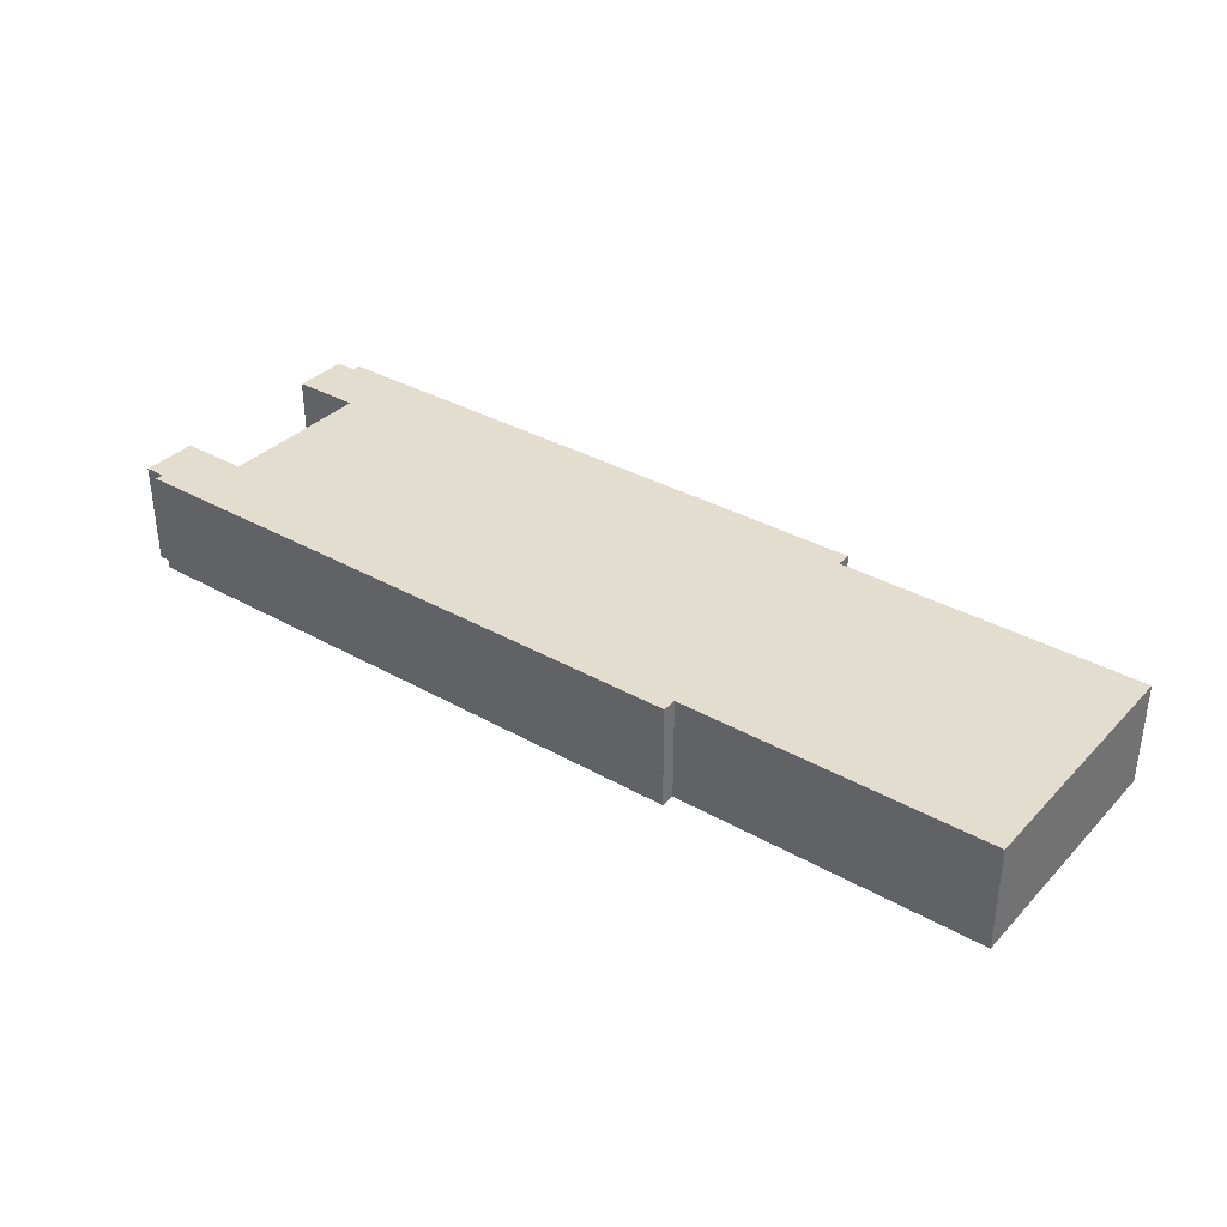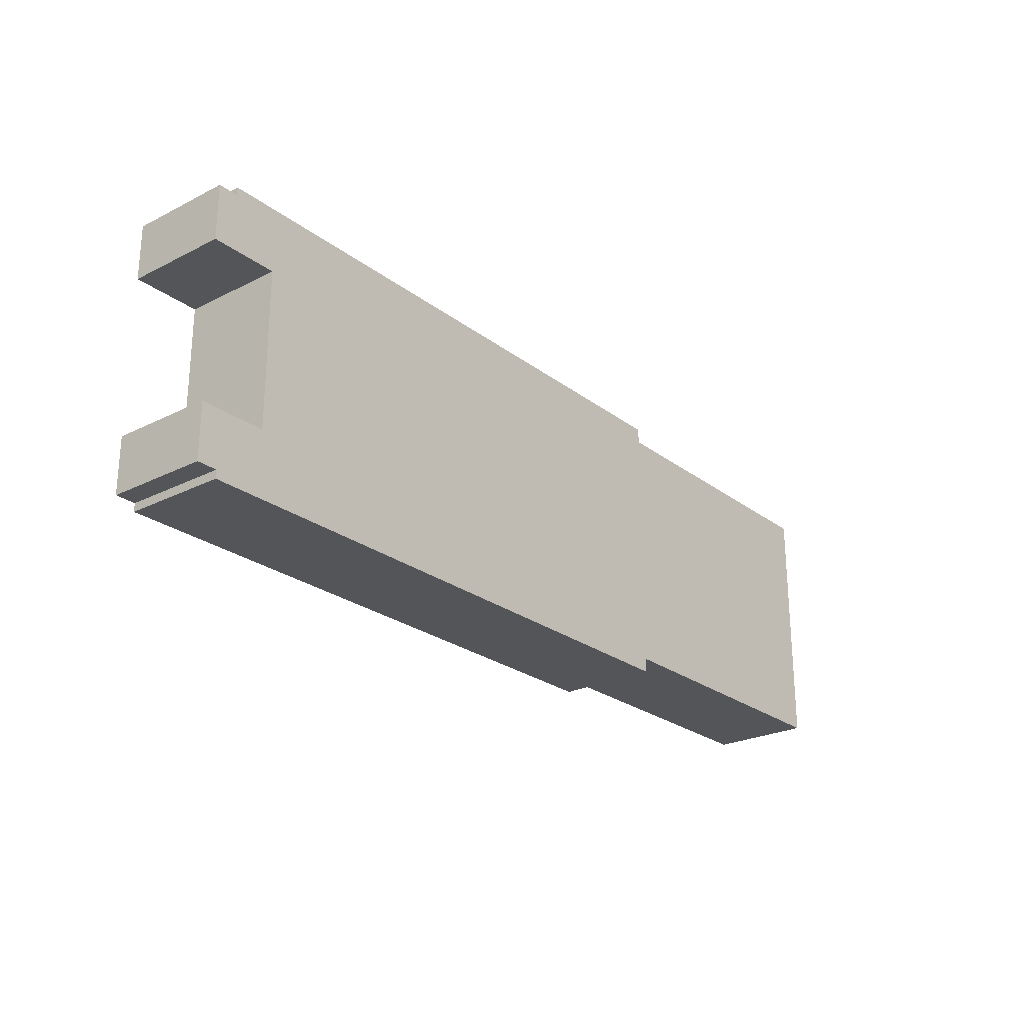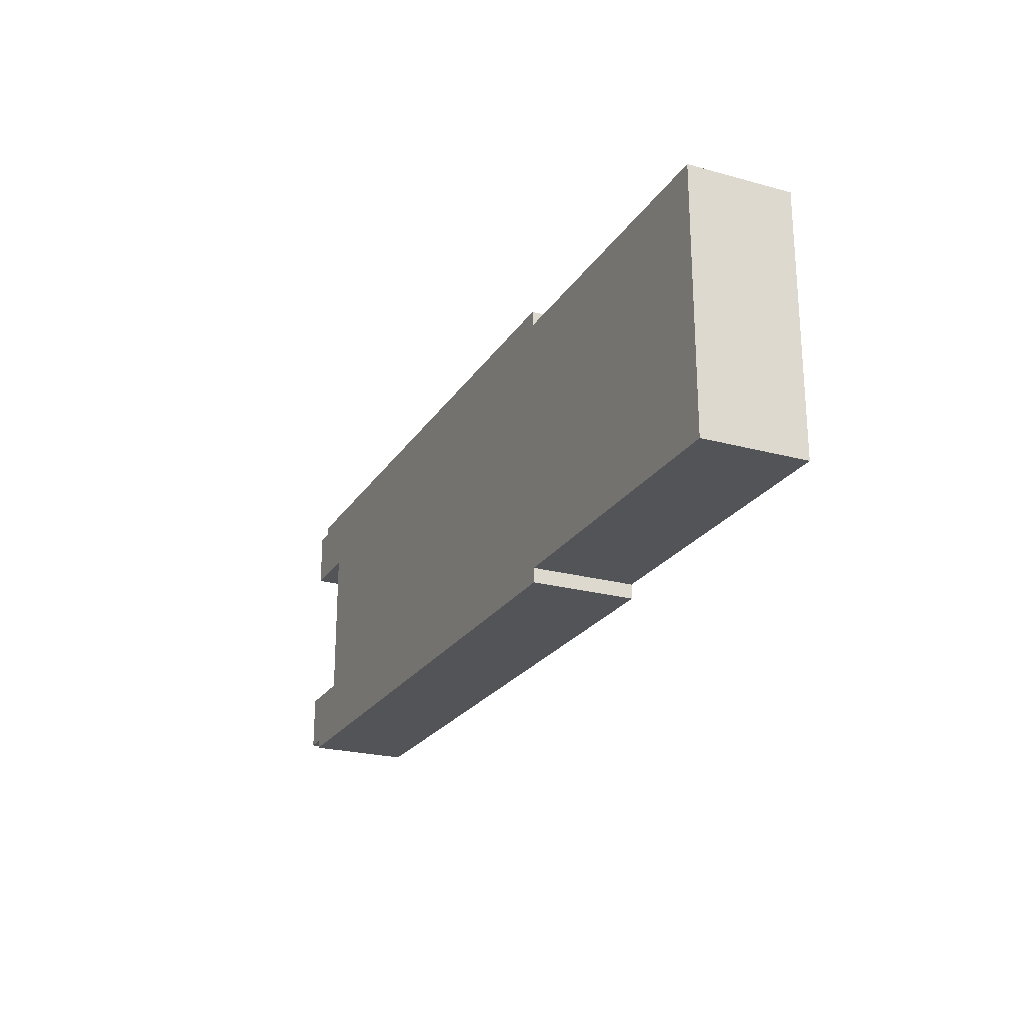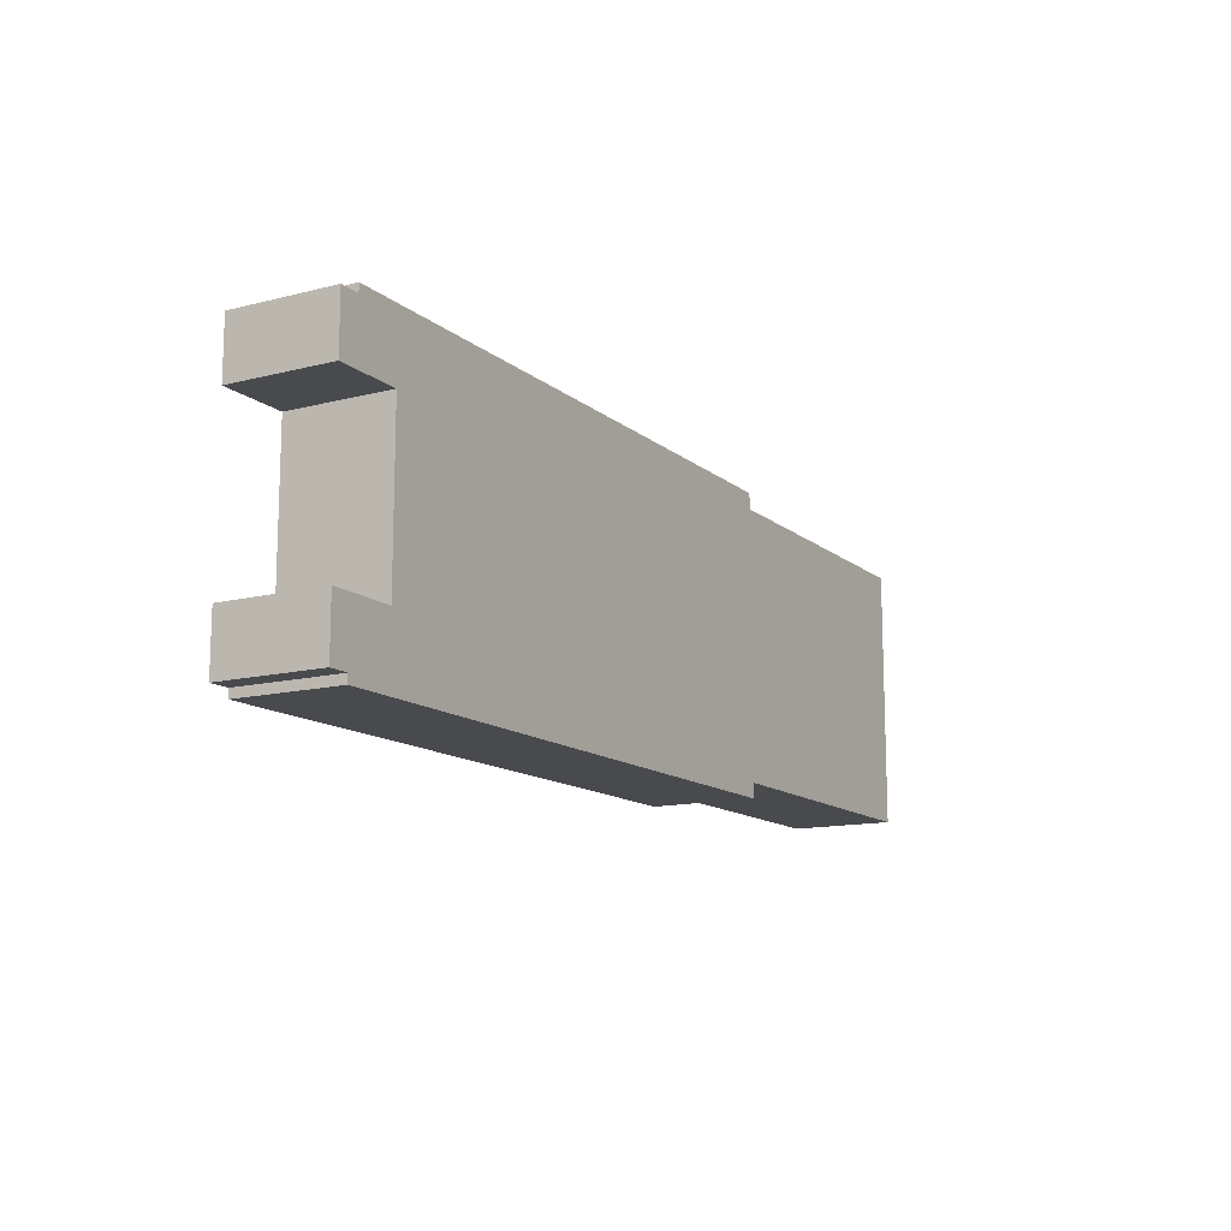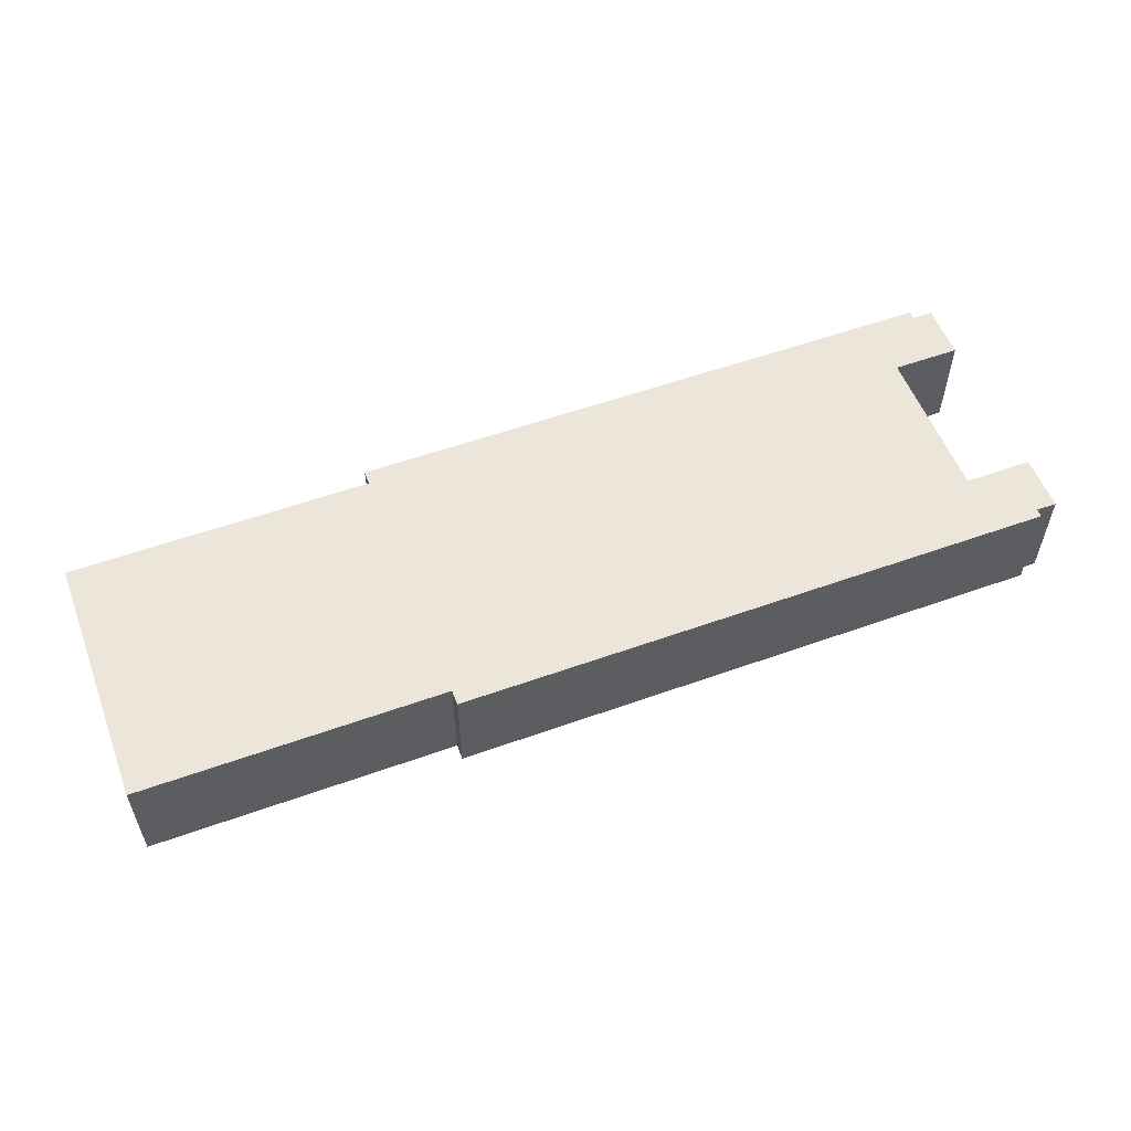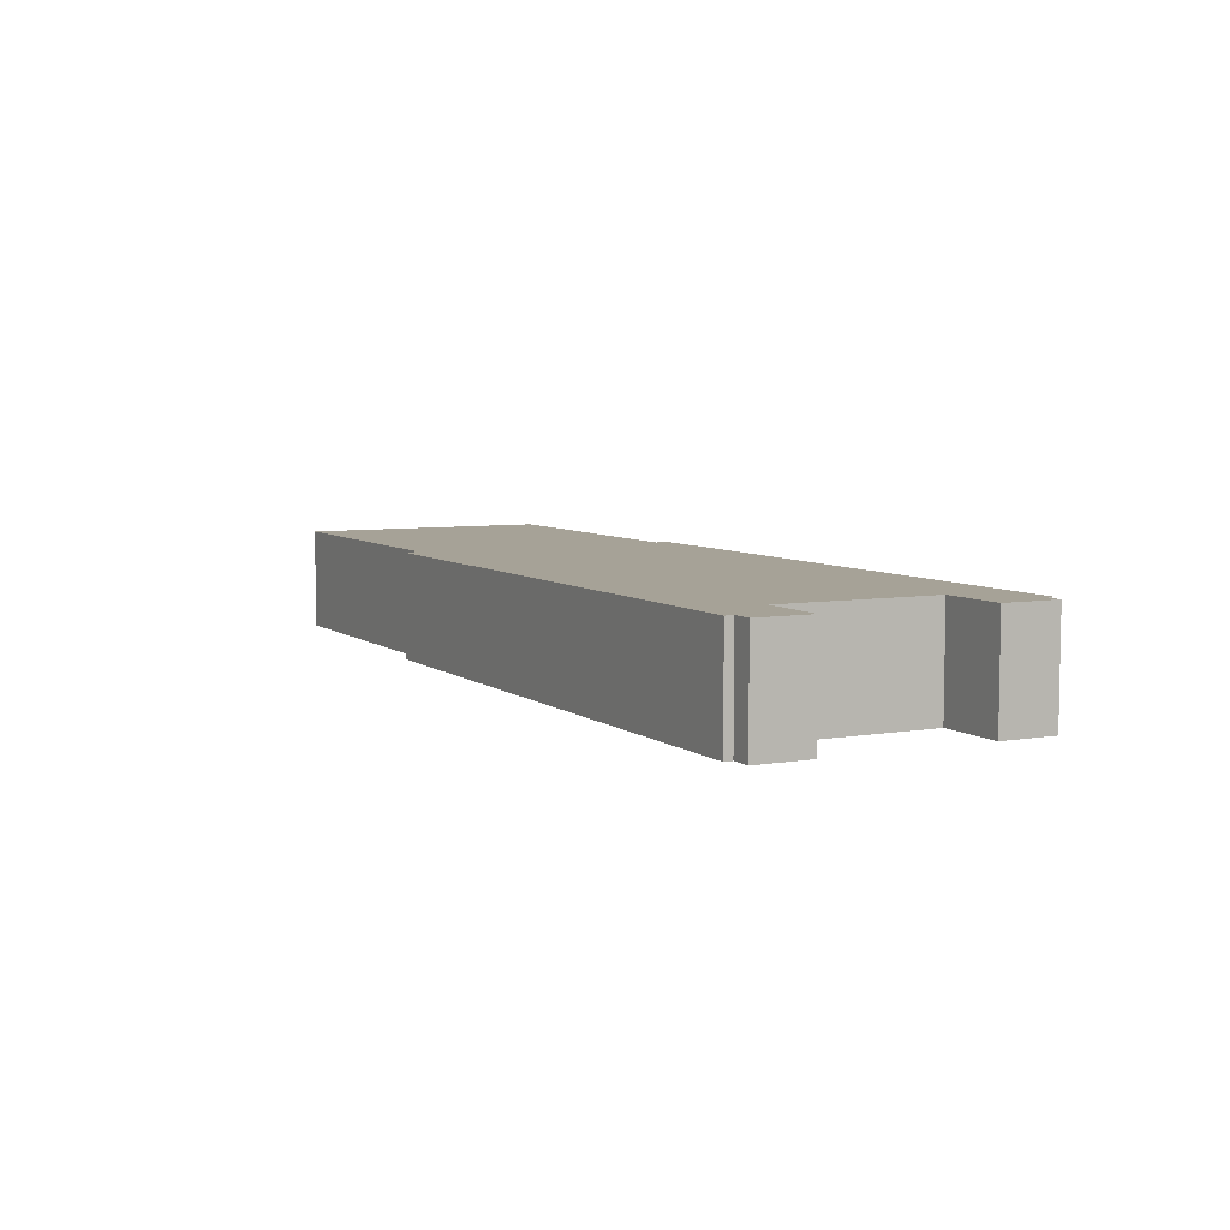
<metadata>
{"format":"obj","ext":"obj","renderer":"f3d","projection":"perspective","resolution":1024,"background":"white","views":[{"elev":35.0,"azim":37.0,"up":"+Z"},{"elev":-24.7,"azim":-50.6,"up":"+Y"},{"elev":-23.4,"azim":65.3,"up":"+Y"},{"elev":-13.1,"azim":-59.9,"up":"+Y"},{"elev":55.3,"azim":159.3,"up":"+Z"},{"elev":6.4,"azim":-117.1,"up":"+Z"}]}
</metadata>
<code>
v -2.695 0.3875 -0.25
v -2.695 0.3875 0.25
v -3.025 0.3875 0.25
v -3.025 0.3875 -0.25
v -2.925 -0.655 -0.25
v -2.925 -0.655 0.25
v -3.025 -0.655 0.25
v -3.025 -0.655 -0.25
v 0.025 -0.625 0.25
v 1.514 -0.625 0.25
v 1.514 0.625 0.25
v 0.025 0.625 0.25
v 0.025 0.7 0.25
v -2.925 0.7 0.25
v -2.925 0.66 0.25
v -3.025 0.66 0.25
v -3.025 0.3875 0.25
v -2.695 0.3875 0.25
v -2.695 -0.3825 0.25
v -3.025 -0.3825 0.25
v -3.025 -0.655 0.25
v -2.925 -0.655 0.25
v -2.925 -0.695 0.25
v 0.025 -0.695 0.25
v 1.514 0.625 -0.25
v 1.514 0.625 0.25
v 1.514 -0.625 0.25
v 1.514 -0.625 -0.25
v 0.025 -0.625 -0.25
v 0.025 -0.625 0.25
v 0.025 -0.695 0.25
v 0.025 -0.695 -0.25
v -3.025 0.66 -0.25
v -3.025 0.66 0.25
v -2.925 0.66 0.25
v -2.925 0.66 -0.25
v -2.925 0.7 -0.25
v -2.925 0.7 0.25
v 0.025 0.7 0.25
v 0.025 0.7 -0.25
v -3.025 -0.655 -0.25
v -3.025 -0.655 0.25
v -3.025 -0.3825 0.25
v -3.025 -0.3825 -0.25
v 1.514 -0.625 -0.25
v 0.025 -0.625 -0.25
v 0.025 -0.695 -0.25
v -2.925 -0.695 -0.25
v -2.925 -0.655 -0.25
v -3.025 -0.655 -0.25
v -3.025 -0.3825 -0.25
v -2.695 -0.3825 -0.25
v -2.695 0.3875 -0.25
v -3.025 0.3875 -0.25
v -3.025 0.66 -0.25
v -2.925 0.66 -0.25
v -2.925 0.7 -0.25
v 0.025 0.7 -0.25
v 0.025 0.625 -0.25
v 1.514 0.625 -0.25
v -3.025 -0.3825 -0.25
v -3.025 -0.3825 0.25
v -2.695 -0.3825 0.25
v -2.695 -0.3825 -0.25
v 0.025 0.625 -0.25
v 0.025 0.625 0.25
v 1.514 0.625 0.25
v 1.514 0.625 -0.25
v 0.025 -0.695 -0.25
v 0.025 -0.695 0.25
v -2.925 -0.695 0.25
v -2.925 -0.695 -0.25
v -3.025 0.3875 -0.25
v -3.025 0.3875 0.25
v -3.025 0.66 0.25
v -3.025 0.66 -0.25
v -2.695 -0.3825 -0.25
v -2.695 -0.3825 0.25
v -2.695 0.3875 0.25
v -2.695 0.3875 -0.25
v 1.514 -0.625 -0.25
v 1.514 -0.625 0.25
v 0.025 -0.625 0.25
v 0.025 -0.625 -0.25
v 0.025 0.7 -0.25
v 0.025 0.7 0.25
v 0.025 0.625 0.25
v 0.025 0.625 -0.25
v -2.925 0.66 -0.25
v -2.925 0.66 0.25
v -2.925 0.7 0.25
v -2.925 0.7 -0.25
v -2.925 -0.695 -0.25
v -2.925 -0.695 0.25
v -2.925 -0.655 0.25
v -2.925 -0.655 -0.25
f 2 3 1
f 1 3 4
f 6 7 5
f 5 7 8
f 10 12 9
f 9 12 19
f 9 19 24
f 24 19 23
f 23 19 22
f 22 19 20
f 22 20 21
f 10 11 12
f 19 12 18
f 18 12 13
f 18 13 14
f 14 15 18
f 18 15 17
f 17 15 16
f 26 27 25
f 25 27 28
f 30 31 29
f 29 31 32
f 34 35 33
f 33 35 36
f 38 39 37
f 37 39 40
f 42 43 41
f 41 43 44
f 60 45 59
f 59 45 46
f 59 46 52
f 52 46 47
f 52 47 48
f 48 49 52
f 52 49 51
f 51 49 50
f 52 53 59
f 59 53 58
f 58 53 57
f 57 53 56
f 56 53 54
f 56 54 55
f 62 63 61
f 61 63 64
f 66 67 65
f 65 67 68
f 70 71 69
f 69 71 72
f 74 75 73
f 73 75 76
f 78 79 77
f 77 79 80
f 82 83 81
f 81 83 84
f 86 87 85
f 85 87 88
f 90 91 89
f 89 91 92
f 94 95 93
f 93 95 96

</code>
